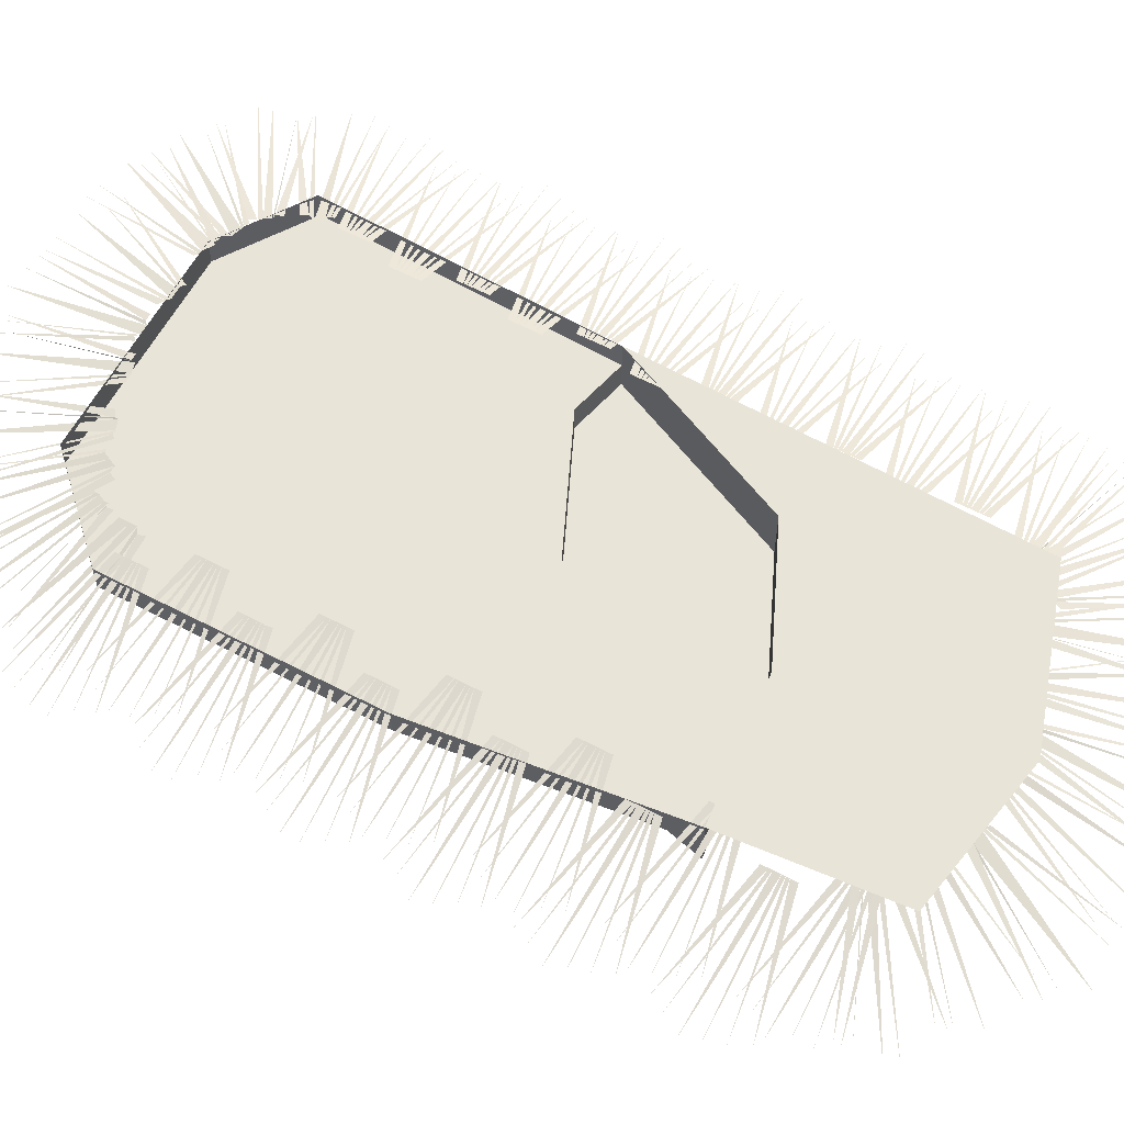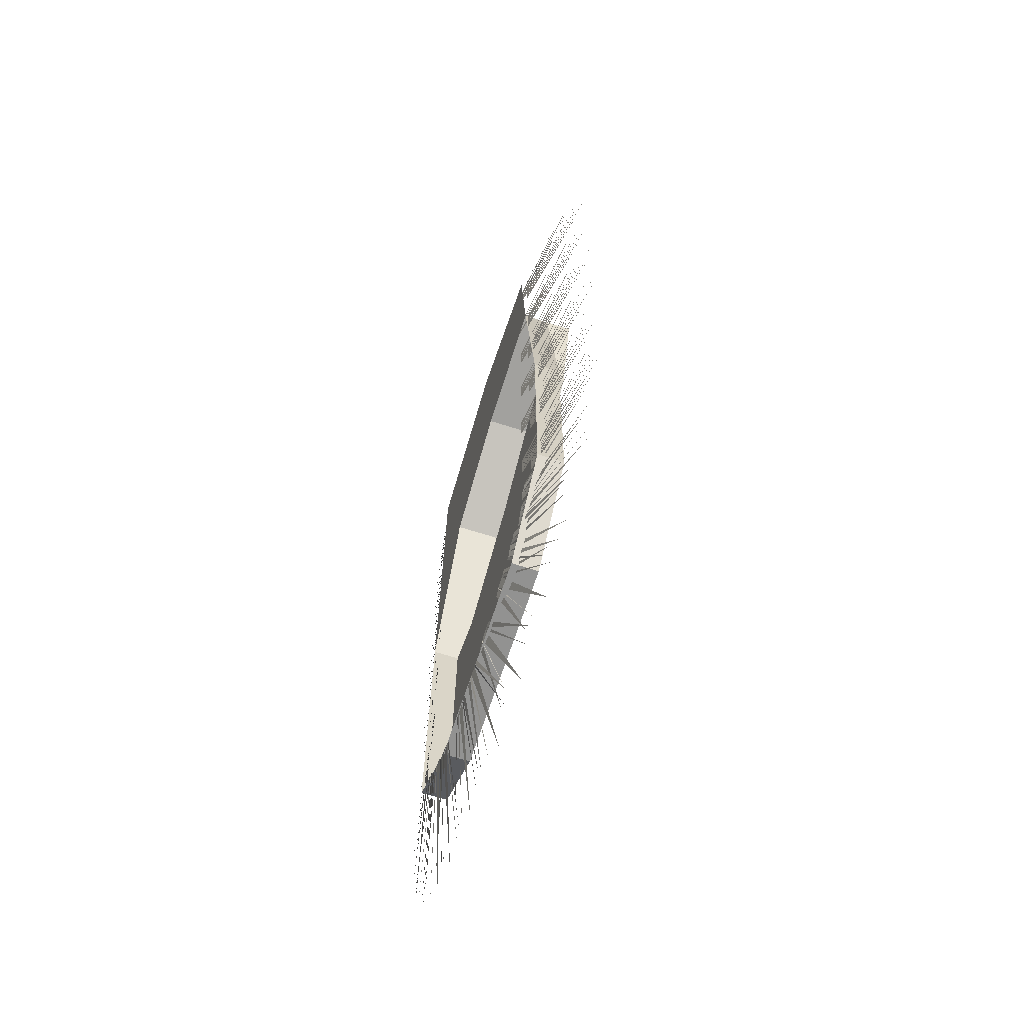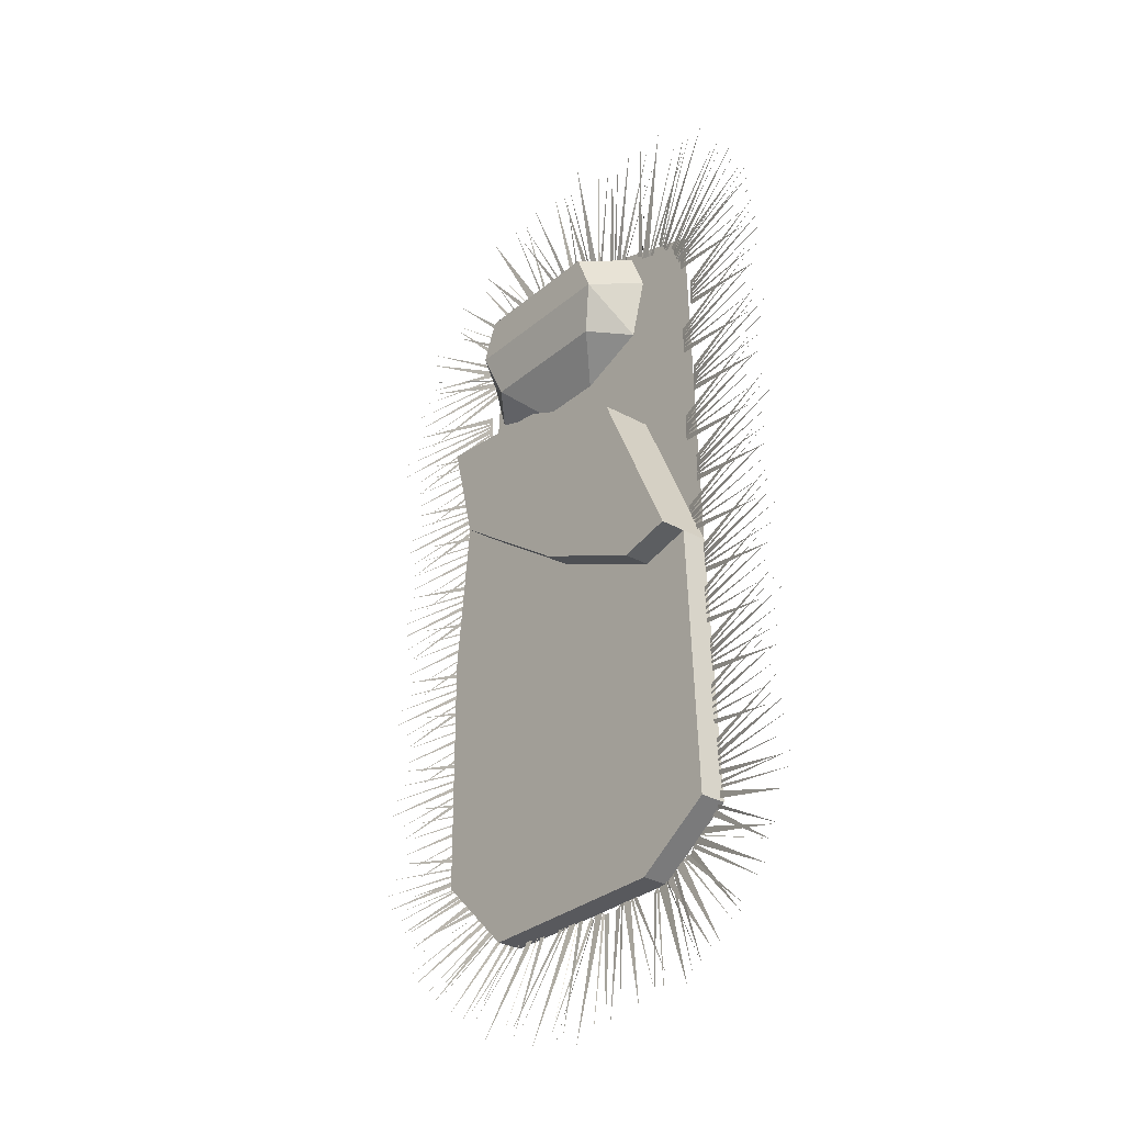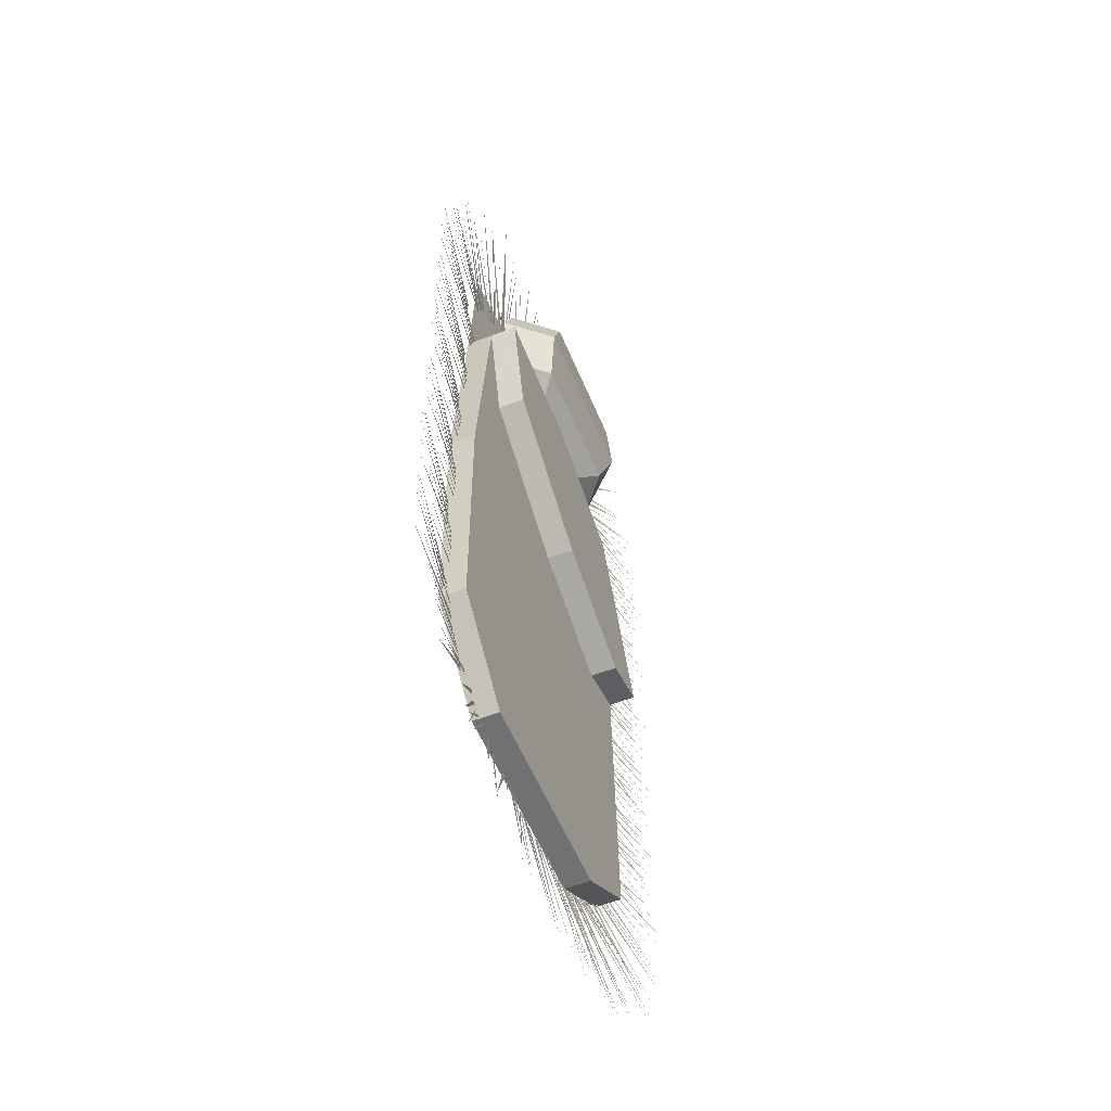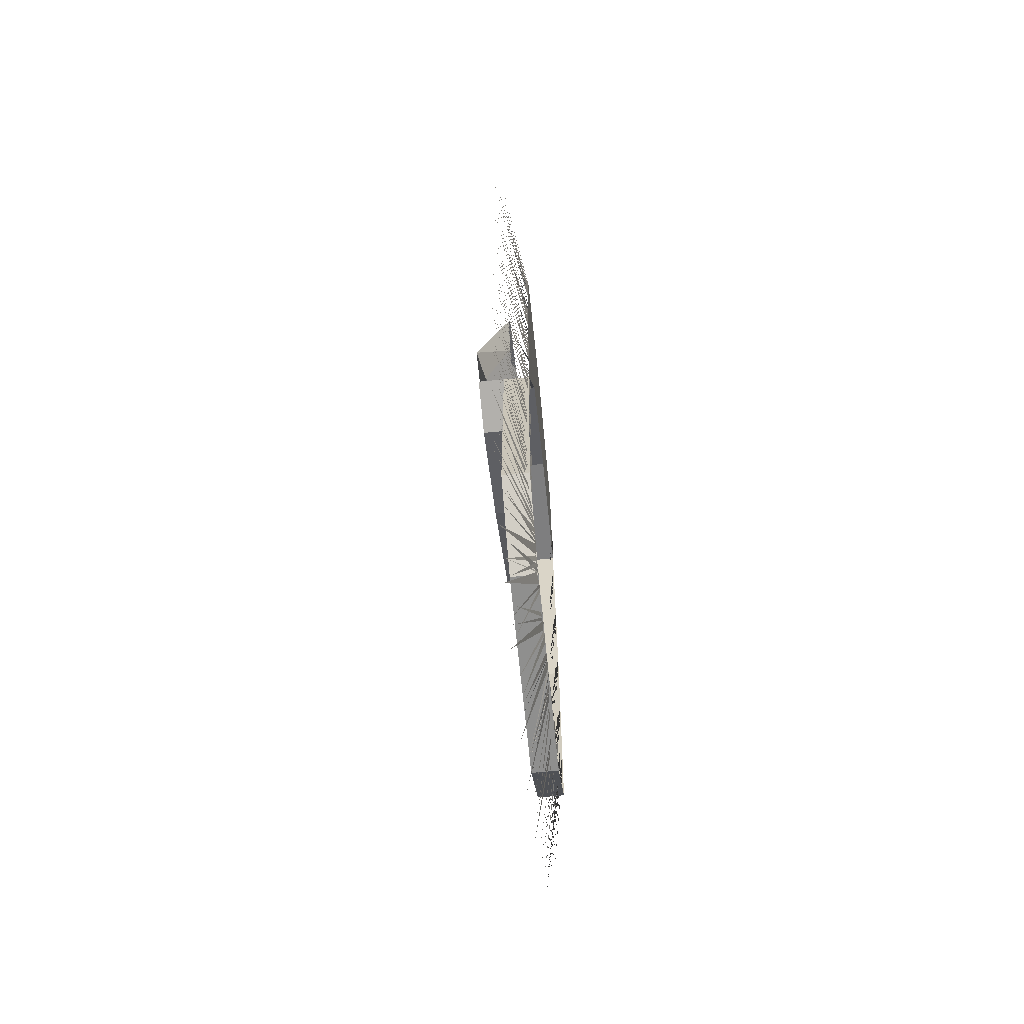
<metadata>
{"format":"obj","ext":"obj","renderer":"f3d","projection":"perspective","resolution":1024,"background":"white","views":[{"elev":60.2,"azim":-61.8,"up":"+Y"},{"elev":-66.3,"azim":-107.9,"up":"+Z"},{"elev":-30.2,"azim":50.8,"up":"+Z"},{"elev":-55.1,"azim":-67.9,"up":"+Z"},{"elev":-65.1,"azim":95.6,"up":"+Z"}]}
</metadata>
<code>
o object/bed/26
v 50 0 16
v 50 0 15
v 87 -7 22
v 50 0 13
v 90 -8 17
v 50 0 12
v 90 -8 12
v 50 0 11
v 87 -7 7
v 50 0 9
v 85 -6 2
v 50 0 18
v 85 -6 26
v -11 -8 60
v 11 -8 60
v 21 -18 71
v -22 -18 71
v -33 -8 68
v -38 -8 85
v -27 -21 85
v -33 -8 97
v -22 -21 97
v -11 -8 106
v 11 -8 106
v 21 -21 97
v 32 -8 97
v 37 -8 85
v 26 -21 85
v 32 -8 68
v 52 0 -12
v 48 0 100
v 28 0 40
v 52 -8 -12
v 56 0 -96
v 56 -8 -96
v 32 0 -112
v 32 -8 -112
v -32 0 -112
v -32 -8 -112
v -56 0 -88
v -56 -8 -88
v -56 0 -12
v -56 -8 -12
v -48 0 60
v -48 -8 60
v -8 0 56
v -44 0 108
v 0 0 116
v -8 -16 56
v 28 -16 40
v 52 -16 -12
v 36 -8 -16
v 0 -8 0
v -40 -8 28
v -40 -16 28
v -48 -16 60
v 36 -16 -16
v 0 -16 0
v 50 0 48
v 50 0 47
v 87 -7 54
v 50 0 45
v 90 -8 49
v 50 0 44
v 90 -8 44
v 50 0 43
v 87 -7 39
v 50 0 41
v 85 -6 34
v 50 0 50
v 85 -6 58
v 50 0 80
v 50 0 79
v 87 -7 86
v 50 0 77
v 90 -8 81
v 50 0 76
v 90 -8 76
v 50 0 75
v 87 -7 71
v 50 0 73
v 85 -6 66
v 50 0 82
v 85 -6 90
v 50 0 -16
v 50 0 -17
v 87 -7 -10
v 50 0 -19
v 90 -8 -15
v 50 0 -20
v 90 -8 -20
v 50 0 -21
v 87 -7 -25
v 50 0 -23
v 85 -6 -30
v 50 0 -14
v 85 -6 -6
v 50 0 -48
v 50 0 -49
v 87 -7 -42
v 50 0 -51
v 90 -8 -47
v 50 0 -52
v 90 -8 -52
v 50 0 -53
v 87 -7 -57
v 50 0 -55
v 85 -6 -62
v 50 0 -46
v 85 -6 -38
v 50 0 -80
v 50 0 -81
v 87 -7 -74
v 50 0 -83
v 90 -8 -79
v 50 0 -84
v 90 -8 -84
v 50 0 -85
v 87 -7 -89
v 50 0 -87
v 85 -6 -94
v 50 0 -78
v 85 -6 -70
v -50 0 76
v -50 0 77
v -87 -7 70
v -50 0 79
v -90 -8 75
v -50 0 80
v -90 -8 80
v -50 0 81
v -87 -7 85
v -50 0 83
v -85 -6 90
v -50 0 74
v -85 -6 66
v -50 0 44
v -50 0 45
v -87 -7 38
v -50 0 47
v -90 -8 43
v -50 0 48
v -90 -8 48
v -50 0 49
v -87 -7 53
v -50 0 51
v -85 -6 58
v -50 0 42
v -85 -6 34
v -50 0 12
v -50 0 13
v -87 -7 6
v -50 0 15
v -90 -8 11
v -50 0 16
v -90 -8 16
v -50 0 17
v -87 -7 21
v -50 0 19
v -85 -6 26
v -50 0 10
v -85 -6 2
v -50 0 -20
v -50 0 -19
v -87 -7 -26
v -50 0 -17
v -90 -8 -21
v -50 0 -16
v -90 -8 -16
v -50 0 -15
v -87 -7 -11
v -50 0 -13
v -85 -6 -6
v -50 0 -22
v -85 -6 -30
v -50 0 -52
v -50 0 -51
v -87 -7 -58
v -50 0 -49
v -90 -8 -53
v -50 0 -48
v -90 -8 -48
v -50 0 -47
v -87 -7 -43
v -50 0 -45
v -85 -6 -38
v -50 0 -54
v -85 -6 -62
v -50 0 -84
v -50 0 -83
v -87 -7 -90
v -50 0 -81
v -90 -8 -85
v -50 0 -80
v -90 -8 -80
v -50 0 -79
v -87 -7 -75
v -50 0 -77
v -85 -6 -70
v -50 0 -86
v -85 -6 -94
v 43 0 98
v 43 0 97
v 74 -7 118
v 44 0 95
v 79 -8 114
v 44 0 94
v 81 -8 110
v 45 0 94
v 80 -7 104
v 45 0 92
v 80 -6 99
v 42 0 100
v 71 -6 121
v 28 0 105
v 28 0 104
v 39 -7 140
v 31 0 103
v 46 -8 140
v 50 -8 138
v 32 0 103
v 53 -7 133
v 33 0 102
v 56 -6 129
v 26 0 106
v 35 -6 141
v 2 0 113
v 3 0 112
v -1 -7 150
v 6 0 112
v 5 -8 152
v 10 -8 152
v 7 0 113
v 15 -7 148
v 8 0 112
v 19 -6 146
v 0 0 113
v -5 -6 149
v -24 0 111
v -24 0 110
v -44 -7 141
v -21 0 112
v -40 -8 147
v -36 -8 149
v -20 0 112
v -30 -7 148
v -19 0 113
v -25 -6 148
v -26 0 110
v -48 -6 139
v -42 0 94
v -41 0 94
v -75 -7 108
v -40 0 96
v -75 -8 115
v -39 0 97
v -73 -8 118
v -67 -7 121
v -38 0 99
v -63 -6 124
v -43 0 92
v -76 -6 104
v 32 0 -111
v 32 0 -110
v 52 -7 -141
v 29 0 -112
v 48 -8 -147
v 44 -8 -149
v 28 0 -112
v 38 -7 -148
v 27 0 -113
v 33 -6 -148
v 34 0 -110
v 56 -6 -139
v 6 0 -113
v 5 0 -112
v 9 -7 -150
v 2 0 -112
v 3 -8 -152
v -2 -8 -152
v 1 0 -113
v -7 -7 -148
v 0 0 -112
v -11 -6 -146
v 8 0 -113
v 13 -6 -149
v -20 0 -105
v -20 0 -104
v -31 -7 -140
v -23 0 -103
v -38 -8 -140
v -42 -8 -138
v -24 0 -103
v -45 -7 -133
v -25 0 -102
v -48 -6 -129
v -18 0 -106
v -27 -6 -141
v -39 0 -98
v -39 0 -97
v -70 -7 -118
v -40 0 -95
v -75 -8 -114
v -40 0 -94
v -77 -8 -110
v -41 0 -94
v -76 -7 -104
v -41 0 -92
v -76 -6 -99
v -38 0 -100
v -67 -6 -121
v 46 0 -102
v 45 0 -102
v 79 -7 -116
v 44 0 -104
v 79 -8 -123
v 43 0 -105
v 77 -8 -126
v 71 -7 -129
v 42 0 -107
v 67 -6 -132
v 47 0 -100
v 80 -6 -112
v -42 0 92
v -42 0 93
v -79 -7 86
v -42 0 95
v -82 -8 91
v -42 0 96
v -82 -8 96
v -42 0 97
v -79 -7 101
v -42 0 99
v -77 -6 106
v -42 0 90
v -77 -6 82
v -42 0 60
v -42 0 61
v -79 -7 54
v -42 0 63
v -82 -8 59
v -42 0 64
v -82 -8 64
v -42 0 65
v -79 -7 69
v -42 0 67
v -77 -6 74
v -42 0 58
v -77 -6 50
v -42 0 28
v -42 0 29
v -79 -7 22
v -42 0 31
v -82 -8 27
v -42 0 32
v -82 -8 32
v -42 0 33
v -79 -7 37
v -42 0 35
v -77 -6 42
v -42 0 26
v -77 -6 18
v -42 0 -4
v -42 0 -3
v -79 -7 -10
v -42 0 -1
v -82 -8 -5
v -42 0 0
v -82 -8 0
v -42 0 1
v -79 -7 5
v -42 0 3
v -77 -6 10
v -42 0 -6
v -77 -6 -14
v -42 0 -36
v -42 0 -35
v -79 -7 -42
v -42 0 -33
v -82 -8 -37
v -42 0 -32
v -82 -8 -32
v -42 0 -31
v -79 -7 -27
v -42 0 -29
v -77 -6 -22
v -42 0 -38
v -77 -6 -46
v -42 0 -68
v -42 0 -67
v -79 -7 -74
v -42 0 -65
v -82 -8 -69
v -42 0 -64
v -82 -8 -64
v -42 0 -63
v -79 -7 -59
v -42 0 -61
v -77 -6 -54
v -42 0 -70
v -77 -6 -78
v 46 0 -64
v 46 0 -65
v 83 -7 -58
v 46 0 -67
v 86 -8 -63
v 46 0 -68
v 86 -8 -68
v 46 0 -69
v 83 -7 -73
v 46 0 -71
v 81 -6 -78
v 46 0 -62
v 81 -6 -54
v 46 0 -32
v 46 0 -33
v 83 -7 -26
v 46 0 -35
v 86 -8 -31
v 46 0 -36
v 86 -8 -36
v 46 0 -37
v 83 -7 -41
v 46 0 -39
v 81 -6 -46
v 46 0 -30
v 81 -6 -22
v 46 0 0
v 46 0 -1
v 83 -7 6
v 46 0 -3
v 86 -8 1
v 46 0 -4
v 86 -8 -4
v 46 0 -5
v 83 -7 -9
v 46 0 -7
v 81 -6 -14
v 46 0 2
v 81 -6 10
v 46 0 32
v 46 0 31
v 83 -7 38
v 46 0 29
v 86 -8 33
v 46 0 28
v 86 -8 28
v 46 0 27
v 83 -7 23
v 46 0 25
v 81 -6 18
v 46 0 34
v 81 -6 42
v 46 0 64
v 46 0 63
v 83 -7 70
v 46 0 61
v 86 -8 65
v 46 0 60
v 86 -8 60
v 46 0 59
v 83 -7 55
v 46 0 57
v 81 -6 50
v 46 0 66
v 81 -6 74
v 46 0 96
v 46 0 95
v 83 -7 102
v 46 0 93
v 86 -8 97
v 46 0 92
v 86 -8 92
v 46 0 91
v 83 -7 87
v 46 0 89
v 81 -6 82
v 46 0 98
v 81 -6 106
v 14 0 109
v 15 0 108
v 25 -7 145
v 17 0 107
v 32 -8 144
v 36 -8 142
v 19 0 107
v 39 -7 137
v 19 0 106
v 42 -6 133
v 12 0 110
v 21 -6 145
v -9 0 110
v -8 0 110
v -24 -7 145
v -6 0 110
v -18 -8 149
v -13 -8 150
v -4 0 112
v -8 -7 148
v -3 0 111
v -3 -6 146
v -11 0 110
v -27 -6 142
v -32 0 101
v -32 0 102
v -62 -7 125
v -30 0 103
v -59 -8 131
v -55 -8 135
v -29 0 105
v -49 -7 135
v -28 0 105
v -44 -6 136
v -34 0 100
v -63 -6 121
v 37 0 103
v 38 0 103
v 60 -7 133
v 39 0 101
v 66 -8 130
v 70 -8 126
v 40 0 100
v 70 -7 120
v 71 -6 115
v 36 0 105
v 56 -6 134
v -5 0 -110
v -5 0 -109
v -9 -7 -146
v -8 0 -108
v -16 -8 -147
v -20 -8 -146
v -9 0 -108
v -24 -7 -142
v -11 0 -108
v -28 -6 -139
v -3 0 -110
v -5 -6 -146
v 18 0 -111
v 17 0 -111
v 34 -7 -144
v 14 0 -111
v 29 -8 -148
v 25 -8 -150
v 13 0 -112
v 20 -7 -149
v 11 0 -113
v 15 -6 -148
v 19 0 -110
v 38 -6 -141
v 40 0 -107
v 39 0 -107
v 65 -7 -134
v 36 0 -108
v 61 -8 -139
v 58 -8 -142
v 35 0 -110
v 53 -7 -143
v 34 0 -111
v 48 -6 -143
v 41 0 -106
v 68 -6 -130
v 52 0 -90
v 51 0 -91
v 88 -7 -99
v 49 0 -93
v 87 -8 -105
v 86 -8 -109
v 50 0 -95
v 83 -7 -113
v 49 0 -97
v 79 -6 -116
v 52 0 -89
v 88 -6 -94
v -29 0 -102
v -30 0 -100
v -51 -7 -131
v -31 0 -98
v -56 -8 -128
v -60 -8 -126
v -33 0 -98
v -62 -7 -121
v -34 0 -96
v -63 -6 -117
v -28 0 -102
v -47 -6 -133
v -42 0 -90
v -42 0 -87
v -77 -7 -101
v -42 0 -85
v -79 -8 -96
v -82 -8 -92
v -44 0 -84
v -80 -7 -87
v -43 0 -82
v -79 -6 -83
v -75 -6 -105
f 1 2 3
f 2 4 5
f 4 6 7
f 6 8 9
f 8 10 11
f 12 1 13
f 14 15 16
f 14 16 17
f 14 17 18
f 18 17 19
f 19 17 20
f 19 20 21
f 21 20 22
f 21 22 23
f 23 22 24
f 24 22 25
f 24 25 26
f 26 25 27
f 27 25 28
f 27 28 29
f 29 28 16
f 29 16 15
f 28 25 22
f 28 22 20
f 28 20 17
f 28 17 16
f 30 31 32
f 30 32 33
f 30 33 34
f 34 33 35
f 34 35 36
f 36 35 37
f 36 37 38
f 38 37 39
f 38 39 40
f 40 39 41
f 40 41 42
f 42 41 43
f 42 43 44
f 44 43 45
f 44 45 46
f 44 46 47
f 47 46 48
f 48 46 31
f 31 46 32
f 32 46 49
f 32 49 50
f 32 50 33
f 33 50 51
f 33 51 52
f 33 52 35
f 35 52 37
f 37 52 53
f 37 53 39
f 39 53 41
f 41 53 43
f 43 53 54
f 43 54 45
f 45 54 55
f 45 55 56
f 45 56 46
f 46 56 49
f 49 56 50
f 50 56 51
f 51 56 57
f 51 57 52
f 52 57 53
f 53 57 58
f 53 58 54
f 54 58 55
f 55 58 56
f 56 58 57
f 59 60 61
f 60 62 63
f 62 64 65
f 64 66 67
f 66 68 69
f 70 59 71
f 72 73 74
f 73 75 76
f 75 77 78
f 77 79 80
f 79 81 82
f 83 72 84
f 85 86 87
f 86 88 89
f 88 90 91
f 90 92 93
f 92 94 95
f 96 85 97
f 98 99 100
f 99 101 102
f 101 103 104
f 103 105 106
f 105 107 108
f 109 98 110
f 111 112 113
f 112 114 115
f 114 116 117
f 116 118 119
f 118 120 121
f 122 111 123
f 124 125 126
f 125 127 128
f 127 129 130
f 129 131 132
f 131 133 134
f 135 124 136
f 137 138 139
f 138 140 141
f 140 142 143
f 142 144 145
f 144 146 147
f 148 137 149
f 150 151 152
f 151 153 154
f 153 155 156
f 155 157 158
f 157 159 160
f 161 150 162
f 163 164 165
f 164 166 167
f 166 168 169
f 168 170 171
f 170 172 173
f 174 163 175
f 176 177 178
f 177 179 180
f 179 181 182
f 181 183 184
f 183 185 186
f 187 176 188
f 189 190 191
f 190 192 193
f 192 194 195
f 194 196 197
f 196 198 199
f 200 189 201
f 202 203 204
f 203 205 206
f 205 207 208
f 207 209 210
f 209 211 212
f 213 202 214
f 215 216 217
f 216 218 219
f 218 218 220
f 218 221 222
f 221 223 224
f 225 215 226
f 227 228 229
f 228 230 231
f 230 230 232
f 230 233 234
f 233 235 236
f 237 227 238
f 239 240 241
f 240 242 243
f 242 242 244
f 242 245 246
f 245 247 248
f 249 239 250
f 251 252 253
f 252 254 255
f 254 256 257
f 256 256 258
f 256 259 260
f 261 251 262
f 263 264 265
f 264 266 267
f 266 266 268
f 266 269 270
f 269 271 272
f 273 263 274
f 275 276 277
f 276 278 279
f 278 278 280
f 278 281 282
f 281 283 284
f 285 275 286
f 287 288 289
f 288 290 291
f 290 290 292
f 290 293 294
f 293 295 296
f 297 287 298
f 299 300 301
f 300 302 303
f 302 304 305
f 304 306 307
f 306 308 309
f 310 299 311
f 312 313 314
f 313 315 316
f 315 317 318
f 317 317 319
f 317 320 321
f 322 312 323
f 324 325 326
f 325 327 328
f 327 329 330
f 329 331 332
f 331 333 334
f 335 324 336
f 337 338 339
f 338 340 341
f 340 342 343
f 342 344 345
f 344 346 347
f 348 337 349
f 350 351 352
f 351 353 354
f 353 355 356
f 355 357 358
f 357 359 360
f 361 350 362
f 363 364 365
f 364 366 367
f 366 368 369
f 368 370 371
f 370 372 373
f 374 363 375
f 376 377 378
f 377 379 380
f 379 381 382
f 381 383 384
f 383 385 386
f 387 376 388
f 389 390 391
f 390 392 393
f 392 394 395
f 394 396 397
f 396 398 399
f 400 389 401
f 402 403 404
f 403 405 406
f 405 407 408
f 407 409 410
f 409 411 412
f 413 402 414
f 415 416 417
f 416 418 419
f 418 420 421
f 420 422 423
f 422 424 425
f 426 415 427
f 428 429 430
f 429 431 432
f 431 433 434
f 433 435 436
f 435 437 438
f 439 428 440
f 441 442 443
f 442 444 445
f 444 446 447
f 446 448 449
f 448 450 451
f 452 441 453
f 454 455 456
f 455 457 458
f 457 459 460
f 459 461 462
f 461 463 464
f 465 454 466
f 467 468 469
f 468 470 471
f 470 472 473
f 472 474 475
f 474 476 477
f 478 467 479
f 480 481 482
f 481 483 484
f 483 483 485
f 483 486 487
f 486 488 489
f 490 480 491
f 492 493 494
f 493 495 496
f 495 495 497
f 495 498 499
f 498 500 501
f 502 492 503
f 504 505 506
f 505 507 508
f 507 507 509
f 507 510 511
f 510 512 513
f 514 504 515
f 516 517 518
f 517 519 520
f 519 519 521
f 519 522 523
f 522 522 524
f 525 516 526
f 527 528 529
f 528 530 531
f 530 530 532
f 530 533 534
f 533 535 536
f 537 527 538
f 539 540 541
f 540 542 543
f 542 542 544
f 542 545 546
f 545 547 548
f 549 539 550
f 551 552 553
f 552 554 555
f 554 554 556
f 554 557 558
f 557 559 560
f 561 551 562
f 563 564 565
f 564 566 567
f 566 566 568
f 566 569 570
f 569 571 572
f 573 563 574
f 575 576 577
f 576 578 579
f 578 578 580
f 578 581 582
f 581 583 584
f 585 575 586
f 587 588 589
f 588 590 591
f 590 590 592
f 590 593 594
f 593 595 596
f 587 587 597

</code>
